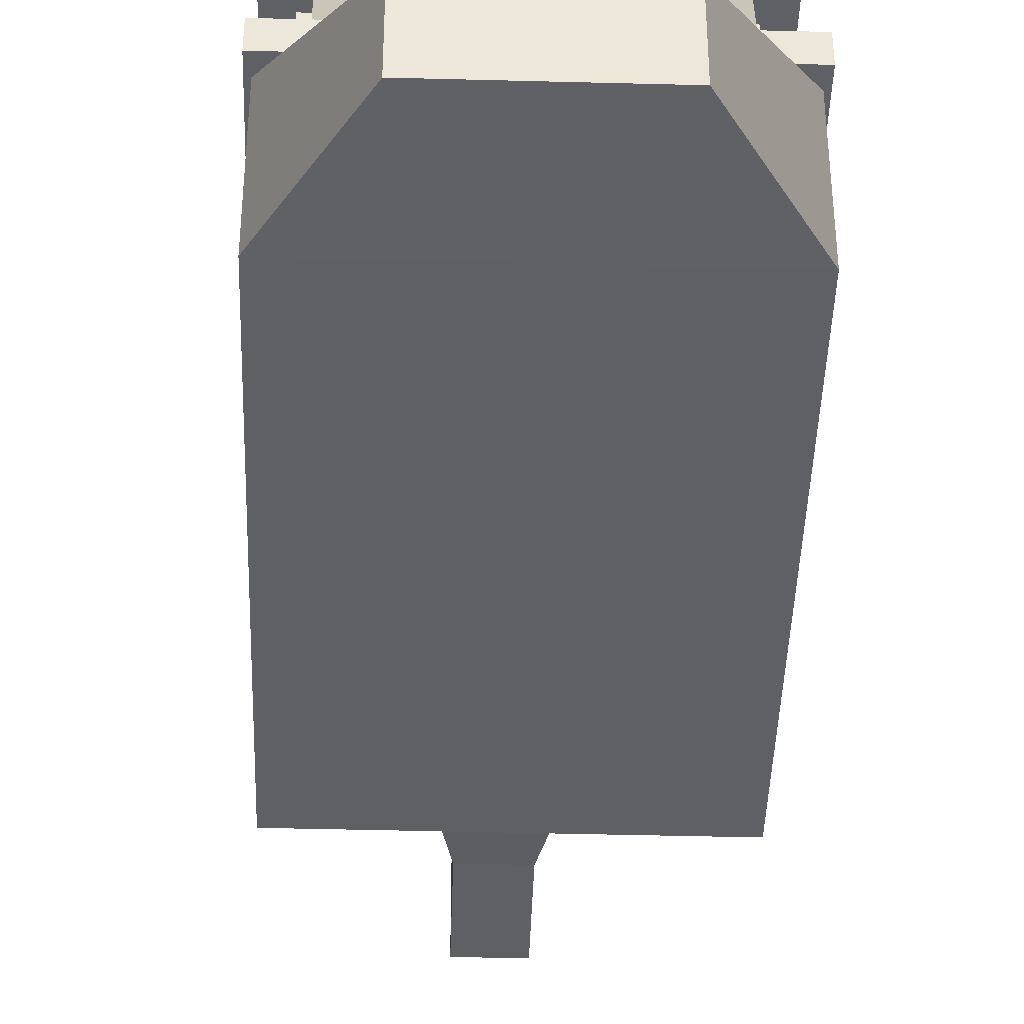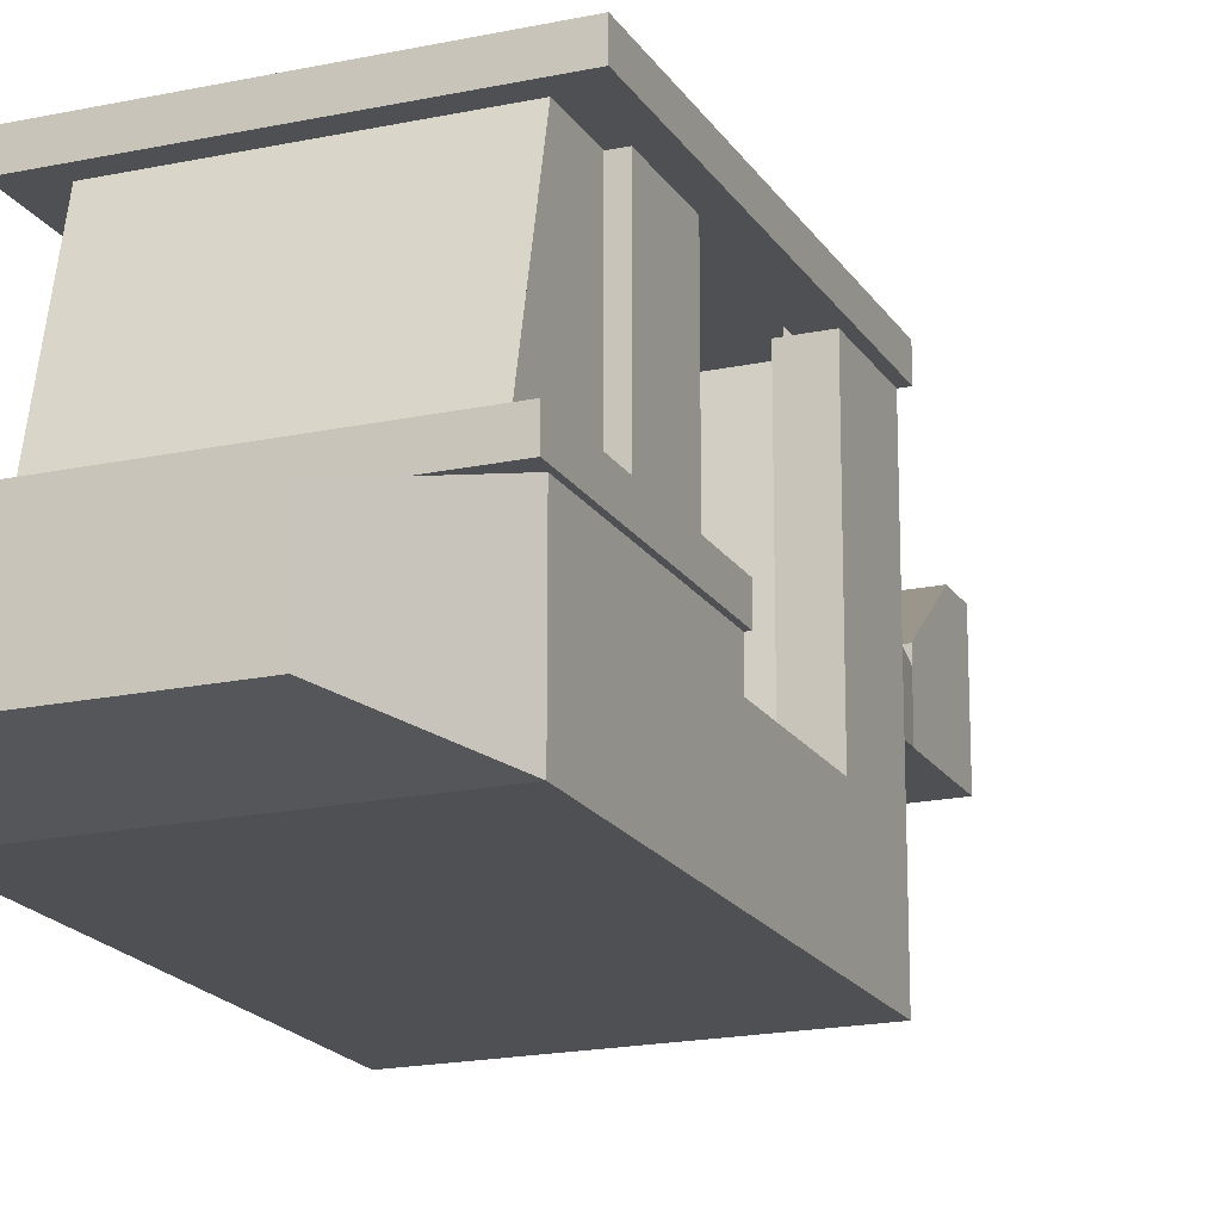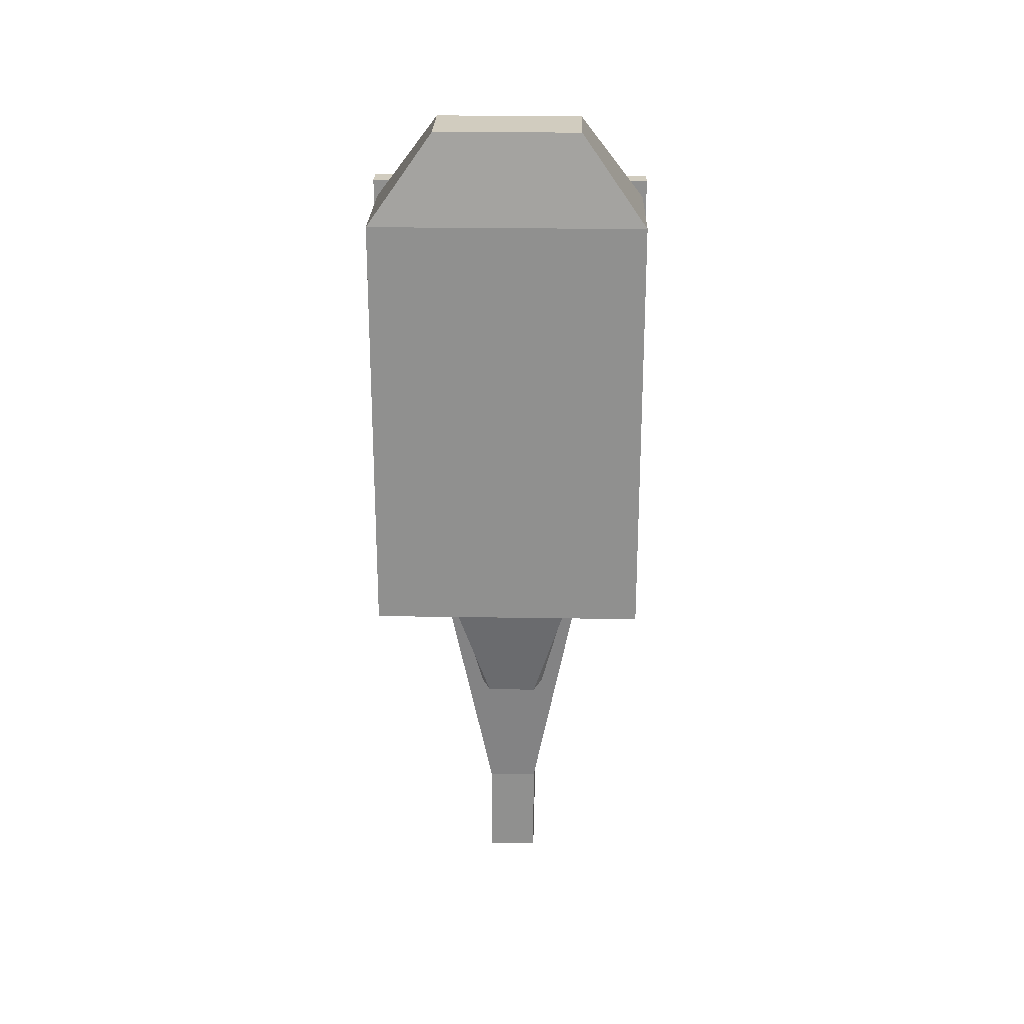
<metadata>
{"format":"obj","ext":"obj","renderer":"f3d","projection":"perspective","resolution":1024,"background":"white","views":[{"elev":-42.4,"azim":-1.8,"up":"+Y"},{"elev":-18.5,"azim":22.4,"up":"+Y"},{"elev":24.2,"azim":1.5,"up":"+Z"}]}
</metadata>
<code>
g Mesh1 Group1 Model
v 4.741 5.14 -0.678
v 4.741 1.926 -0.3542
v 4.741 5.14 -0.9055
f 1 2 3
f 3 2 1
v 4.741 5.14 -0.5761
f 1 2 4
f 4 2 1
v 4.311 1.926 -0.3542
f 4 5 2
v 4.311 5.14 -0.5761
f 5 4 6
f 6 4 5
v 4.741 13.99 -1.188
f 7 6 4
v 4.311 13.99 -1.188
f 6 7 8
f 8 7 6
v -4.311 13.99 -1.188
f 8 7 9
f 9 7 8
v 3.404 12.99 -3.257
f 10 9 7
v -5.7 13.99 -1.188
f 10 11 9
v -4.504 12.99 -3.257
f 10 12 11
v -3.404 12.99 -3.257
f 12 10 13
f 13 10 12
v -1.107 11.99 -6.319
f 10 14 13
v 1.107 11.99 -6.319
f 14 10 15
f 15 10 14
v 3.404 11.99 -3.257
f 10 16 15
f 15 16 10
f 14 16 15
v -3.404 11.99 -3.257
f 16 14 17
f 15 16 14
v 1.107 11.99 -15.68
f 16 18 15
v 1.107 9.997 -15.68
f 16 19 18
v 3.404 7.997 -3.257
f 19 16 20
f 20 16 19
v 3.021 7.997 -3.257
f 21 16 20
v -3.021 7.997 -3.257
f 22 16 21
v -3.404 7.997 -3.257
f 23 16 22
f 16 23 17
f 17 23 16
v -1.107 9.997 -15.68
f 17 24 23
v -1.107 11.99 -15.68
f 24 17 25
f 23 24 17
v -1.49 8.99 -9.424
f 24 26 23
f 26 24 19
f 23 26 24
f 23 26 22
f 22 26 23
f 26 21 22
v 1.49 8.99 -9.424
f 21 26 27
f 27 26 21
f 26 19 27
f 19 24 26
f 24 18 19
f 18 24 25
f 25 24 18
f 25 17 24
f 17 18 25
f 18 17 14
f 25 18 17
v -1.107 12.56 -15.68
f 18 28 25
v 1.107 12.56 -15.68
f 28 18 29
f 25 28 18
v -1.107 11.99 -20.03
f 28 30 25
v -1.107 14.87 -20.03
f 30 28 31
f 25 30 28
v -1.107 9.997 -20.03
f 32 25 30
f 25 32 24
f 24 32 25
f 32 19 24
v 1.107 9.997 -20.03
f 19 32 33
f 33 32 19
v 1.107 11.99 -20.03
f 32 34 33
f 34 32 30
f 30 32 34
f 30 25 32
f 25 34 30
f 34 25 18
f 30 34 25
v 1.107 14.87 -20.03
f 30 35 34
f 35 30 31
f 31 30 35
f 31 28 30
v -1.107 14.87 -18.44
f 31 28 36
f 36 28 31
f 29 36 28
v 1.107 14.87 -18.44
f 36 29 37
f 37 29 36
f 29 35 37
f 18 35 29
f 35 18 34
f 34 18 35
f 19 34 18
f 34 19 33
f 33 19 34
f 18 34 19
f 18 25 34
f 18 19 16
f 19 18 24
f 24 19 32
f 15 18 16
f 18 14 15
f 14 17 18
f 17 14 16
f 13 14 17
f 17 14 13
f 13 14 10
v -4.504 11.99 -3.257
f 38 13 17
f 13 38 12
f 12 38 13
v -5.7 12.99 -1.188
f 39 12 38
f 12 39 11
f 38 12 39
f 11 39 12
v -6.035 12.99 -1.188
f 40 11 39
v -6.035 13.99 -1.188
f 11 40 41
f 41 40 11
v -6.035 13.99 14.81
f 40 42 41
v -6.035 12.99 14.81
f 42 40 43
f 43 40 42
f 39 43 40
v -5.7 12.99 2.282
f 43 39 44
f 40 43 39
f 44 39 43
v -5.7 3.926 2.282
f 39 45 44
v -5.7 0 -1.188
f 46 45 39
v -5.7 3.926 7.701
f 45 46 47
f 39 45 46
f 44 45 39
v -4.311 3.926 2.282
f 48 44 45
v -5.173 12.99 2.282
f 44 48 49
f 45 44 48
f 49 48 44
v -5.173 13.99 2.282
f 49 48 50
f 50 48 49
v -4.878 13.99 2.282
f 50 48 51
f 51 48 50
v -4.311 13.99 2.282
f 51 48 52
f 52 48 51
f 48 9 52
v -4.311 3.926 -0.3542
f 53 9 48
v -4.311 1.926 -0.3542
f 9 53 54
f 54 53 9
v 4.311 3.926 -0.3542
f 55 54 53
f 54 55 5
f 53 54 55
f 5 55 54
f 6 5 55
f 55 5 6
f 6 54 5
f 8 54 6
f 54 8 9
f 9 8 54
v 5.7 0 -1.188
f 56 9 8
f 46 9 56
f 39 9 46
f 9 39 11
f 11 39 9
f 39 11 40
v -5.7 13.99 2.282
f 39 57 11
f 57 39 44
f 44 39 57
f 11 57 39
f 11 42 57
f 42 11 41
f 41 11 42
f 57 42 11
v -5.7 13.99 11.49
f 57 42 58
f 58 42 57
v -4.646 13.99 11.49
f 58 42 59
f 59 42 58
v -4.646 13.99 11.66
f 59 42 60
f 60 42 59
v -4.646 13.99 13.82
f 60 42 61
f 61 42 60
v 4.646 13.99 13.82
f 61 42 62
f 62 42 61
v 6.035 13.99 14.81
f 62 42 63
f 63 42 62
v 6.035 12.99 14.81
f 42 64 63
f 64 42 43
f 43 42 64
f 63 64 42
v 6.035 13.99 -1.188
f 64 65 63
v 6.035 12.99 2.282
f 66 65 64
v 6.035 12.99 -1.188
f 65 66 67
f 67 66 65
v 5.7 12.99 -1.188
f 66 68 67
v 5.7 12.99 2.282
f 68 66 69
f 67 68 66
f 68 65 67
v 5.7 13.99 -1.188
f 65 68 70
f 70 68 65
v 4.504 12.99 -3.257
f 68 71 70
v 4.504 11.99 -3.257
f 71 68 72
f 72 68 71
v 4.504 6.997 -3.257
f 68 73 72
f 73 68 56
f 56 68 73
v 5.7 3.926 2.282
f 74 56 68
v 5.7 0 16.54
f 56 74 75
f 75 74 56
v 5.7 3.926 7.701
f 76 75 74
v 5.7 5.14 16.54
f 75 76 77
f 77 76 75
v 5.7 5.14 7.701
f 77 76 78
f 78 76 77
v 5.173 3.926 7.701
f 79 78 76
v 5.173 5.14 7.701
f 78 79 80
f 80 79 78
v 5.173 6.14 8.391
f 79 81 80
v 5.173 3.926 8.391
f 81 79 82
f 82 79 81
v -3.828 3.926 8.391
f 79 83 82
v -5.173 3.926 8.391
f 79 84 83
v -5.173 3.926 7.701
f 84 79 85
f 85 79 84
f 76 85 79
f 85 76 74
f 74 76 85
f 74 75 76
f 79 85 76
f 76 78 79
f 74 47 85
v 4.311 3.926 2.282
f 86 47 74
f 48 47 86
f 47 48 45
f 45 48 47
f 86 47 48
f 74 47 86
f 85 47 74
v -5.173 5.14 7.701
f 47 87 85
v -5.7 5.14 7.701
f 87 47 88
f 88 47 87
v -5.7 5.14 16.54
f 47 89 88
f 46 89 47
v -5.7 0 16.54
f 89 46 90
f 90 46 89
f 46 75 90
f 75 46 56
f 56 46 75
v -4.504 6.997 -3.257
f 91 56 46
v -2.638 6.997 -3.257
f 56 91 92
f 46 56 91
f 56 9 46
f 8 9 56
v 4.311 13.99 0.5301
f 93 9 8
v -4.311 13.99 0.5301
f 9 93 94
f 8 9 93
f 94 93 9
v -3.158 15.24 1.931
f 94 95 93
v -4.878 13.99 0.5301
f 95 94 96
f 96 94 95
f 52 96 94
f 96 52 51
f 94 96 52
f 11 94 96
f 94 11 9
f 9 11 94
f 9 11 10
f 11 12 10
f 7 9 10
f 70 10 7
f 10 70 71
f 71 70 10
f 70 71 68
f 56 70 68
f 56 7 70
f 56 8 7
f 7 8 56
f 70 8 7
f 8 70 93
f 7 8 70
f 93 70 8
v 4.878 13.99 0.5301
f 93 70 97
f 97 70 93
v 5.7 13.99 11.49
f 98 97 70
v 4.878 13.99 10.7
f 97 98 99
f 70 97 98
f 99 98 97
v 4.646 13.99 10.7
f 99 98 100
f 100 98 99
v 4.646 13.99 11.49
f 100 98 101
f 101 98 100
f 63 98 101
f 63 70 98
f 70 63 65
f 65 63 70
f 63 65 64
f 64 65 66
f 64 69 66
v 5.173 12.99 8.391
f 69 64 102
f 66 69 64
f 69 66 68
f 74 68 69
f 68 56 74
f 68 70 56
f 70 7 56
f 7 10 70
f 69 68 74
v 4.741 12.99 2.282
f 103 74 69
v 4.311 12.99 2.282
f 104 74 103
f 74 104 86
f 86 104 74
f 104 55 86
f 55 104 6
f 86 55 104
f 55 48 86
f 48 55 53
f 53 55 48
f 86 48 55
f 48 9 53
f 52 9 48
f 52 9 94
f 94 9 52
f 93 52 94
v 4.311 13.99 1.592
f 52 93 105
f 94 52 93
f 105 93 52
f 8 105 93
v 4.311 12.99 1.592
f 8 106 105
f 6 106 8
f 6 104 106
f 6 104 55
f 106 104 6
v 4.741 12.99 1.592
f 104 107 106
f 107 104 103
f 106 107 104
f 107 105 106
v 4.741 13.99 1.592
f 105 107 108
f 106 105 107
f 105 106 8
f 8 106 6
f 6 54 8
f 5 54 6
f 93 105 8
f 93 108 105
f 97 108 93
f 108 97 99
f 93 108 97
f 105 108 93
f 108 107 105
v 4.741 13.99 8.391
f 107 109 108
f 103 109 107
v 4.741 12.99 8.391
f 109 103 110
f 110 103 109
f 69 110 103
f 110 69 102
f 103 110 69
f 102 69 110
f 102 64 69
v 5.173 12.99 11.66
f 102 64 111
f 111 64 102
v 4.646 12.99 11.66
f 111 64 112
f 112 64 111
v 4.646 12.99 13.82
f 112 64 113
f 113 64 112
v -4.646 12.99 13.82
f 113 64 114
f 114 64 113
f 43 114 64
v -4.646 12.99 11.66
f 43 115 114
v -5.173 12.99 11.66
f 43 116 115
v -5.173 12.99 8.391
f 43 117 116
f 43 49 117
f 43 44 49
f 49 44 43
f 44 50 49
f 50 44 57
f 57 44 50
f 49 50 44
f 50 117 49
v -5.173 13.99 8.391
f 117 50 118
f 49 117 50
f 117 49 43
f 116 117 43
v -5.173 6.14 8.391
f 119 116 117
v -5.173 6.14 9.592
f 120 116 119
v -5.173 6.14 11.66
f 116 120 121
f 121 120 116
v -5.863 6.14 17.23
f 120 122 121
f 119 122 120
v -5.863 6.14 7.701
f 119 123 122
v -5.173 6.14 7.701
f 123 119 124
f 124 119 123
f 119 87 124
f 84 87 119
f 87 84 85
f 85 84 87
f 119 87 84
f 124 87 119
f 88 124 87
v -5.863 5.14 7.701
f 125 124 88
f 124 125 123
f 123 125 124
f 125 122 123
v -5.863 5.14 16.54
f 126 122 125
v -5.863 5.14 17.23
f 122 126 127
f 127 126 122
v 5.863 5.14 17.23
f 126 128 127
f 89 128 126
f 77 128 89
v 5.7 5.14 9.592
f 129 128 77
f 78 128 129
v 5.863 5.14 7.701
f 128 78 130
f 130 78 128
v 5.863 6.14 7.701
f 78 131 130
f 80 131 78
v 5.173 6.14 7.701
f 131 80 132
f 132 80 131
f 80 81 132
f 80 81 79
f 132 81 80
f 81 131 132
v 5.863 6.14 17.23
f 131 81 133
f 132 131 81
f 133 81 131
v 5.173 6.14 9.592
f 133 81 134
f 134 81 133
f 102 134 81
v 5.173 6.14 11.66
f 134 102 135
f 81 134 102
f 135 102 134
f 135 102 111
f 111 102 135
f 111 110 102
f 110 111 117
f 102 110 111
f 82 110 102
v 3.828 3.926 8.391
f 136 110 82
v 3.828 6.14 8.391
f 137 110 136
v 3.828 11.43 8.391
f 138 110 137
v -3.828 11.43 8.391
f 139 110 138
f 139 117 110
f 117 139 119
f 119 139 117
f 119 139 84
f 84 139 119
f 83 84 139
f 139 84 83
f 83 84 79
f 82 83 79
f 83 136 82
v -3.828 3.926 8.902
f 136 83 140
f 82 136 83
f 82 110 136
f 102 110 82
f 82 102 81
f 81 102 82
f 136 110 137
f 137 110 138
f 138 110 139
f 110 117 139
f 118 110 117
v -4.878 13.99 8.391
f 110 118 141
f 117 110 118
f 117 111 110
f 117 111 116
f 116 111 117
f 116 111 115
f 115 111 116
f 115 111 112
f 112 111 115
f 112 135 111
v 4.646 6.14 11.66
f 135 112 142
f 142 112 135
v 4.646 6.14 15.74
f 112 143 142
f 143 112 113
f 142 143 112
f 143 135 142
f 133 135 143
f 133 134 135
f 135 134 133
v 5.173 5.14 11.66
f 144 134 135
v 5.173 5.14 9.592
f 134 144 145
f 145 144 134
f 144 129 145
f 129 144 77
f 145 129 144
f 77 144 129
v 4.646 5.14 15.98
f 77 144 146
f 146 144 77
v 4.646 5.14 11.66
f 146 144 147
f 147 144 146
f 144 142 147
f 142 144 135
f 147 142 144
f 142 146 147
f 146 142 143
f 147 146 142
v 4.646 5.14 8.902
f 148 146 147
v 4.646 3.926 8.902
f 149 146 148
v 4.646 3.926 15.98
f 146 149 150
f 150 149 146
v 3.828 3.926 8.902
f 150 149 151
f 151 149 150
v 3.828 2.926 8.902
f 149 152 151
v 4.646 2.926 8.902
f 152 149 153
f 151 152 149
v 3.828 6.14 9.556
f 152 154 151
v 3.828 2.926 9.556
f 154 152 155
f 155 152 154
f 151 154 152
f 151 154 136
f 136 154 151
f 136 154 137
f 137 154 136
v 3.828 11.43 9.556
f 156 137 154
f 137 156 138
f 154 137 156
f 138 156 137
v -3.828 11.43 9.556
f 157 138 156
f 138 157 139
f 139 157 138
f 157 140 139
v -3.828 2.926 9.556
f 158 140 157
v -3.828 2.926 8.902
f 140 158 159
f 159 158 140
f 157 140 158
f 139 140 157
f 139 140 83
f 83 140 139
f 140 83 136
f 136 140 151
f 151 140 136
v -4.646 3.926 15.98
f 140 160 151
v -4.646 3.926 8.902
f 160 140 161
f 161 140 160
v -4.646 2.926 8.902
f 140 162 161
f 162 140 159
f 161 162 140
f 159 140 162
f 151 160 140
f 151 160 150
f 150 160 151
f 160 146 150
v -4.646 5.14 15.98
f 146 160 163
f 163 160 146
v -4.646 5.14 8.902
f 160 164 163
f 164 160 161
f 161 160 164
f 163 164 160
v -4.646 5.14 11.66
f 163 164 165
f 165 164 163
v -4.646 13.99 8.902
f 166 165 164
v -4.646 6.14 11.66
f 165 166 167
f 164 165 166
f 167 166 165
f 167 166 115
f 115 166 167
f 115 166 60
f 60 166 115
v -4.646 13.99 10.7
f 60 166 168
f 168 166 60
v -4.878 13.99 10.7
f 169 166 168
f 141 166 169
v 4.646 13.99 8.902
f 166 141 170
f 169 166 141
f 168 166 169
f 166 100 168
f 100 166 170
f 170 166 100
f 170 141 166
f 109 170 141
f 109 99 170
f 108 99 109
f 99 97 108
v 3.158 15.24 1.931
f 171 99 97
v 3.158 15.24 9.096
f 99 171 172
f 97 99 171
f 172 171 99
v 1.868 15.24 2.621
f 171 173 172
v -1.868 15.24 2.621
f 173 171 174
f 172 173 171
v 1.868 15.24 7.781
f 172 173 175
f 175 173 172
v 1.438 17.24 3.466
f 176 175 173
v 1.438 17.24 6.591
f 175 176 177
f 173 175 176
f 177 176 175
v -1.438 17.24 3.466
f 178 177 176
v -1.438 17.24 6.591
f 177 178 179
f 176 177 178
f 179 178 177
f 174 179 178
v -1.868 15.24 7.781
f 179 174 180
f 180 174 179
v -3.158 15.24 9.096
f 174 181 180
f 174 95 181
f 95 174 171
f 171 174 95
f 174 171 173
f 178 173 174
f 173 178 176
f 174 173 178
f 176 178 173
f 178 179 174
f 181 95 174
f 95 51 181
f 51 95 96
f 96 95 51
f 181 51 95
f 181 51 141
f 141 51 181
f 141 50 51
f 50 141 118
f 51 50 141
f 57 51 50
f 57 96 51
f 11 96 57
f 96 94 11
f 57 96 11
f 51 96 57
f 51 52 96
f 52 109 51
f 52 108 109
f 52 105 108
f 108 105 52
f 109 108 52
f 108 109 107
f 109 99 108
f 170 99 109
f 170 99 100
f 100 99 170
f 99 168 100
f 99 169 168
f 172 169 99
f 169 172 181
f 181 172 169
f 172 180 181
f 172 175 180
f 180 175 172
f 175 179 180
f 179 175 177
f 180 179 175
f 177 175 179
f 181 180 172
f 180 181 174
f 99 169 172
f 168 169 99
f 59 169 168
f 169 59 58
f 168 169 59
f 58 59 169
f 58 118 169
f 58 50 118
f 50 58 57
f 57 58 50
f 118 50 58
f 118 50 117
f 118 141 50
f 141 118 110
f 169 118 141
f 141 118 169
f 169 118 58
f 181 141 169
f 169 141 181
f 110 141 109
f 109 141 110
f 141 170 109
f 51 109 141
f 51 109 52
f 141 109 51
f 50 51 57
f 60 168 59
f 59 168 60
f 168 101 59
f 101 168 100
f 100 168 101
f 100 168 99
f 168 100 166
f 59 101 168
f 60 101 59
v 4.646 13.99 11.66
f 101 60 182
f 59 101 60
f 182 60 101
f 182 60 61
f 61 60 182
f 115 61 60
f 61 115 114
f 114 115 61
f 115 167 114
f 116 167 115
f 167 116 121
f 121 116 167
f 115 167 116
f 114 167 115
v -4.646 6.14 15.74
f 183 114 167
f 114 183 61
f 167 114 183
f 61 183 114
f 163 61 183
f 61 163 62
f 183 61 163
f 62 163 61
f 62 163 146
f 146 163 62
v 4.646 6.14 15.98
f 163 184 146
v -4.646 6.14 15.98
f 184 163 185
f 185 163 184
f 185 163 183
f 183 163 185
f 183 165 163
f 165 183 167
f 163 165 183
f 165 89 163
v -5.173 5.14 11.66
f 186 89 165
v -5.7 5.14 9.592
f 186 187 89
v -5.173 5.14 9.592
f 187 186 188
f 188 186 187
f 121 188 186
f 188 121 120
f 186 188 121
f 120 121 188
f 121 122 120
f 121 122 167
f 167 122 121
f 167 122 183
f 183 122 167
f 183 122 185
f 185 122 183
f 133 185 122
f 133 184 185
f 133 143 184
f 143 135 133
f 142 135 143
f 135 144 142
f 135 134 144
f 143 142 146
f 143 146 184
f 184 146 143
f 146 184 163
f 77 146 163
f 163 146 77
f 77 163 89
f 89 163 77
f 163 89 165
f 165 89 186
f 89 187 186
f 126 187 89
f 125 187 126
f 187 125 88
f 88 125 187
f 88 124 125
f 87 124 88
f 126 187 125
f 89 187 126
f 88 89 187
f 88 89 47
f 187 89 88
f 47 89 46
f 47 46 45
f 126 128 89
f 127 128 126
f 128 122 127
f 122 128 133
f 127 122 128
f 133 128 122
f 128 131 133
f 131 128 130
f 130 128 131
f 133 131 128
f 130 131 78
f 78 131 80
f 122 185 133
f 185 184 133
f 184 143 133
f 89 128 77
f 77 128 129
f 129 128 78
f 77 78 129
f 129 78 77
v -3.021 4.14 20.2
f 189 77 89
v 3.021 4.14 20.2
f 77 189 190
f 89 77 189
f 89 75 77
f 75 89 90
f 90 89 75
v -3.021 1 20.2
f 191 89 90
f 89 191 189
f 90 89 191
f 189 191 89
v 3.021 1 20.2
f 192 189 191
f 189 192 190
f 191 189 192
f 190 192 189
f 192 77 190
f 77 192 75
f 75 192 77
f 192 90 75
f 90 192 191
f 75 90 192
f 90 75 46
f 191 192 90
f 190 77 192
f 190 189 77
f 77 75 89
f 125 122 126
f 123 122 125
f 122 123 119
f 120 122 119
f 119 116 120
f 117 116 119
f 165 121 186
f 121 165 167
f 186 121 165
f 167 165 121
f 167 183 165
f 62 146 143
f 143 146 62
f 143 113 62
f 113 112 143
f 115 112 113
f 113 112 115
f 182 113 112
f 113 182 62
f 112 113 182
f 62 182 113
f 63 182 62
f 63 101 182
f 101 98 63
f 98 70 63
f 182 101 63
f 170 182 101
f 170 112 182
f 170 142 112
f 148 142 170
f 142 148 147
f 147 148 142
f 147 146 148
f 148 146 149
f 170 142 148
f 112 142 170
f 182 112 170
f 101 182 170
f 170 101 100
f 100 101 170
f 62 182 63
f 182 61 62
f 62 61 182
f 62 114 61
f 114 62 113
f 61 114 62
f 113 62 114
f 62 113 143
f 115 113 114
f 114 113 115
f 114 115 43
f 115 116 43
f 64 114 43
f 60 61 115
f 107 109 103
f 103 104 107
f 103 74 104
f 69 74 103
f 97 95 171
f 93 95 97
f 93 95 94
f 97 95 93
f 171 95 97
f 150 146 160
f 156 138 157
f 153 149 152
f 111 135 112
f 85 87 47
f 71 16 10
f 16 71 72
f 10 16 71
f 72 71 16
f 72 20 16
f 73 20 72
f 73 21 20
v 2.638 6.997 -3.257
f 21 73 193
f 193 73 21
f 56 193 73
f 56 92 193
f 92 91 56
f 91 23 92
f 91 17 23
f 17 91 38
f 38 91 17
f 91 39 38
f 39 91 46
f 46 91 39
f 38 39 91
f 46 9 39
f 23 17 91
f 92 23 91
f 92 23 22
f 22 23 92
f 22 16 23
f 21 16 22
f 20 16 21
f 16 20 72
f 72 20 73
f 20 21 73
f 27 20 21
f 20 27 19
f 19 27 20
f 27 19 26
v -1.107 7.997 -9.424
f 27 194 26
v 1.107 7.997 -9.424
f 194 27 195
f 26 194 27
f 194 22 26
f 22 194 92
f 92 194 22
v -2.638 5.269 -3.47
f 194 196 92
f 92 196 194
v -2.638 6.65 -1.116
f 196 197 92
v -2.638 3.668 -1.346
f 197 196 198
f 198 196 197
v 2.638 5.269 -3.47
f 199 198 196
v 2.638 3.668 -1.346
f 198 199 200
f 196 198 199
f 200 199 198
v 2.638 6.65 -1.116
f 199 201 200
f 201 199 193
f 200 201 199
f 197 200 201
f 200 197 198
f 198 197 200
f 201 200 197
f 193 197 201
f 197 193 92
f 92 193 197
f 193 92 56
f 73 193 56
f 201 197 193
f 193 199 201
f 195 193 199
f 195 21 193
f 21 195 27
f 193 21 195
f 27 195 21
f 195 27 194
f 195 196 194
f 196 195 199
f 194 196 195
f 199 195 196
f 199 193 195
f 21 20 27
f 92 197 196
f 26 22 194
f 22 21 26
f 72 73 68
f 17 13 38
f 67 65 68
f 41 42 40
f 15 14 18
f 33 34 32
f 29 35 18
f 37 35 29
f 35 36 37
f 36 35 31
f 31 35 36
f 37 36 35
f 29 18 28
f 28 36 29
f 34 35 30
f 4 6 7
f 7 1 4
f 7 3 1
v 4.741 9.014 -1.57
f 3 7 202
f 1 3 7
f 202 7 3
v 4.741 5.14 -1.57
f 202 203 3
f 3 203 202
f 4 1 7
f 2 5 4

</code>
